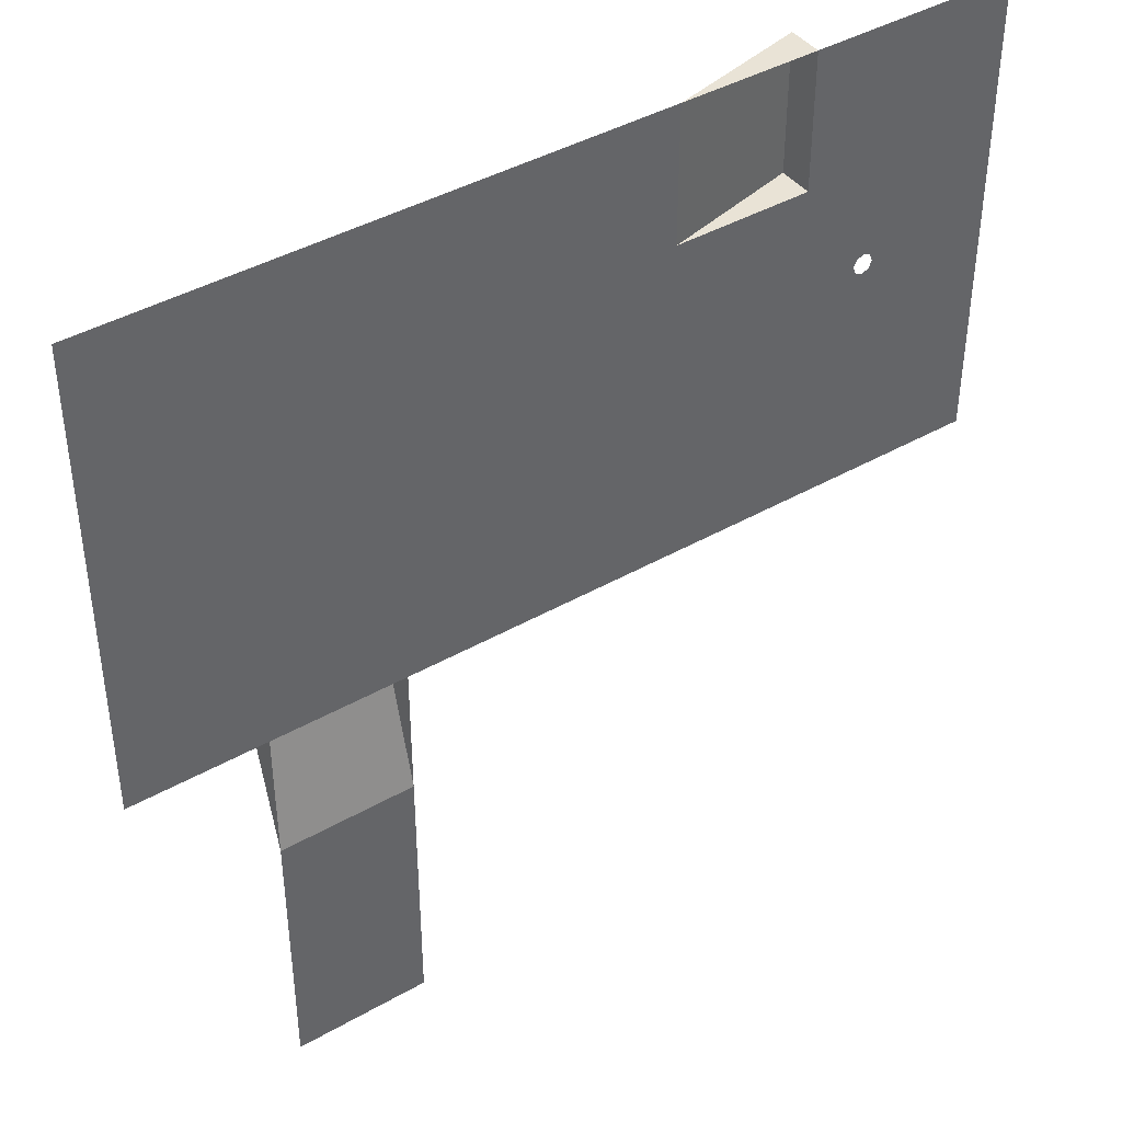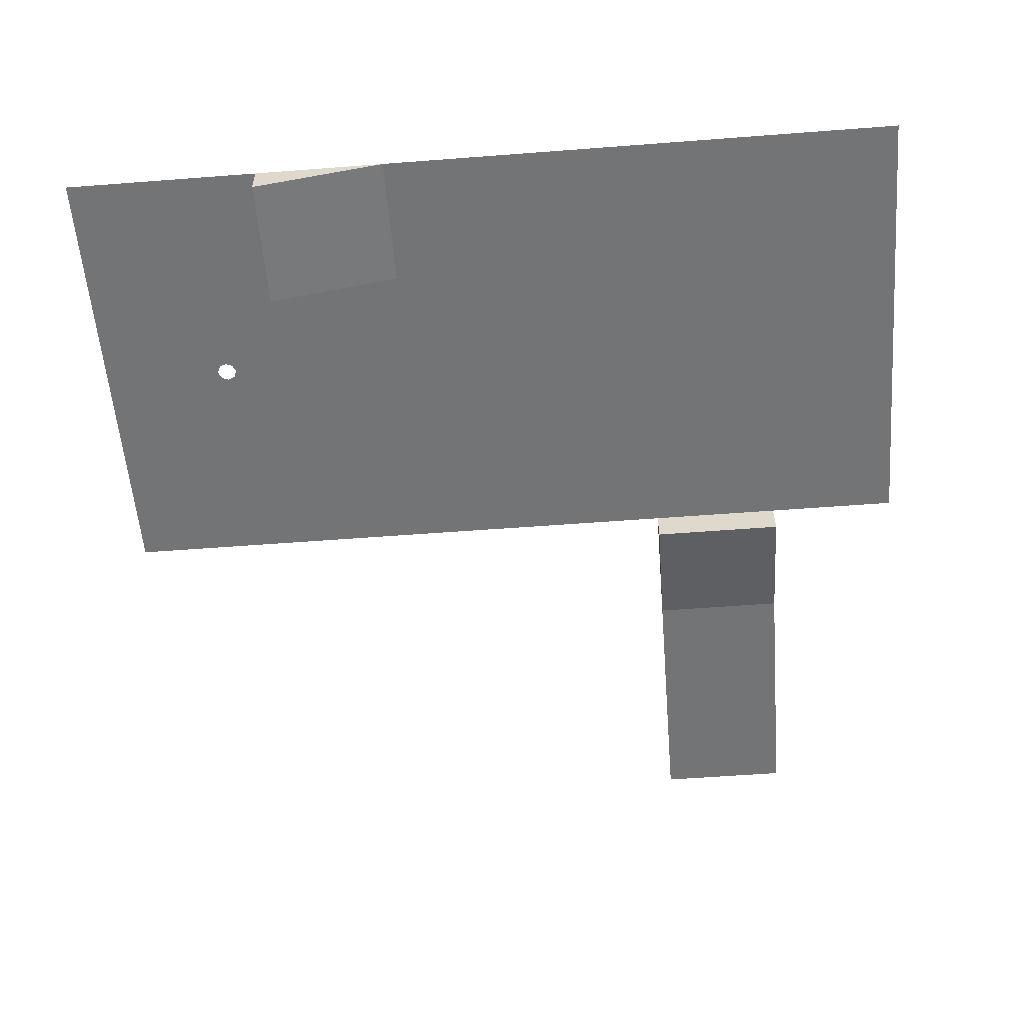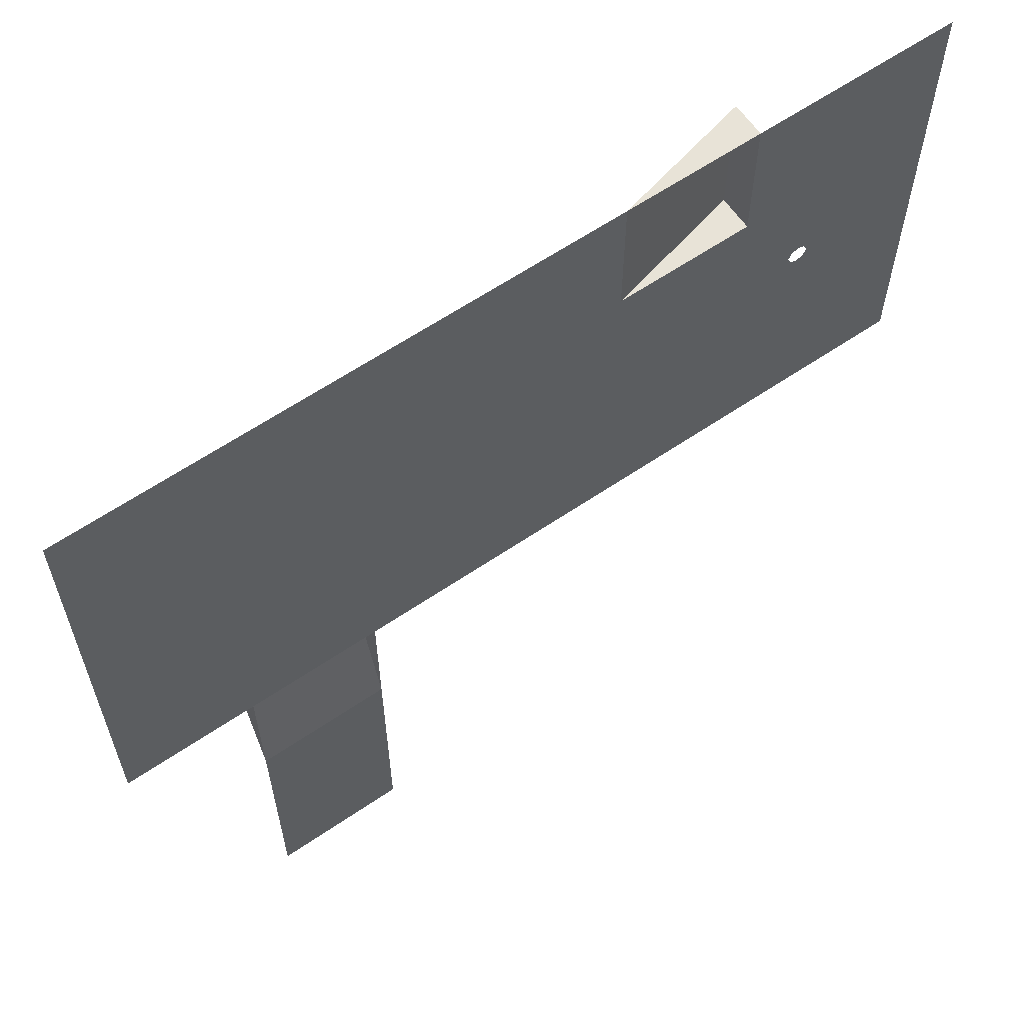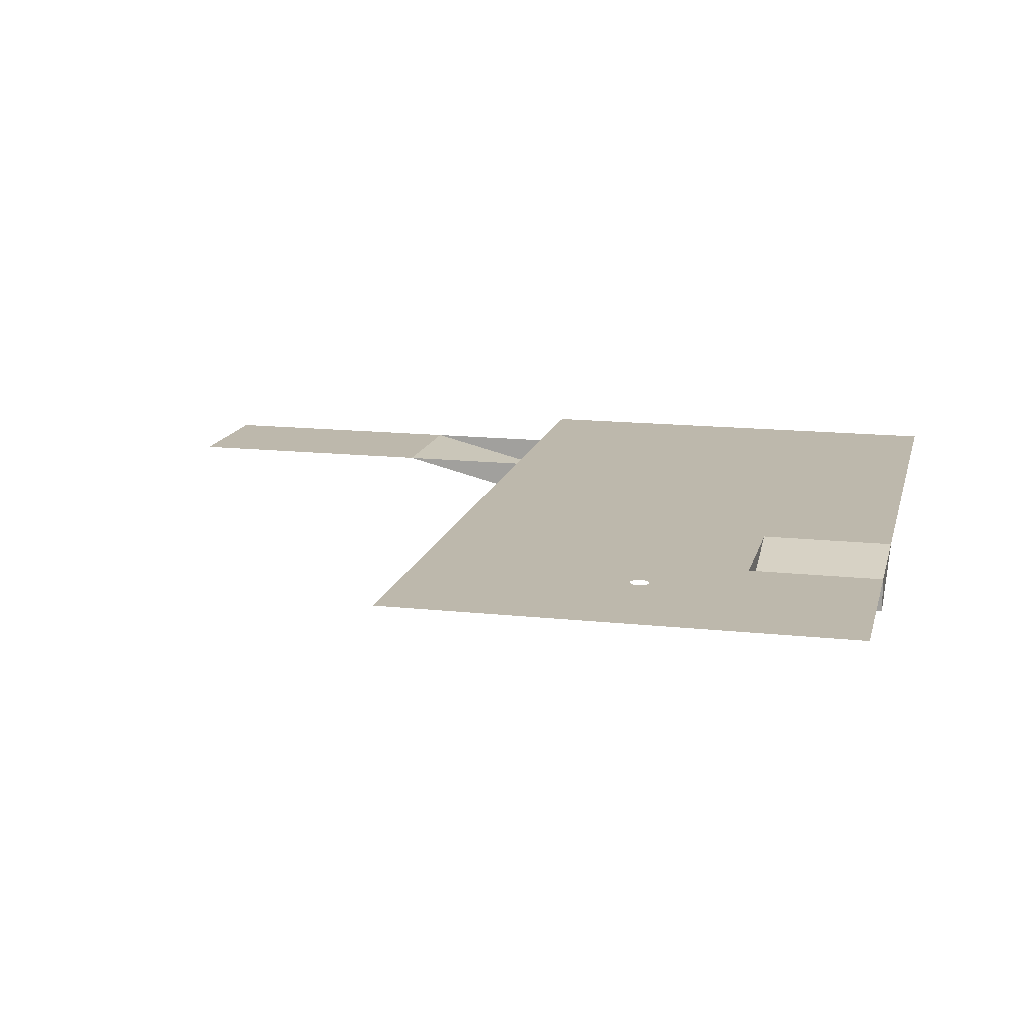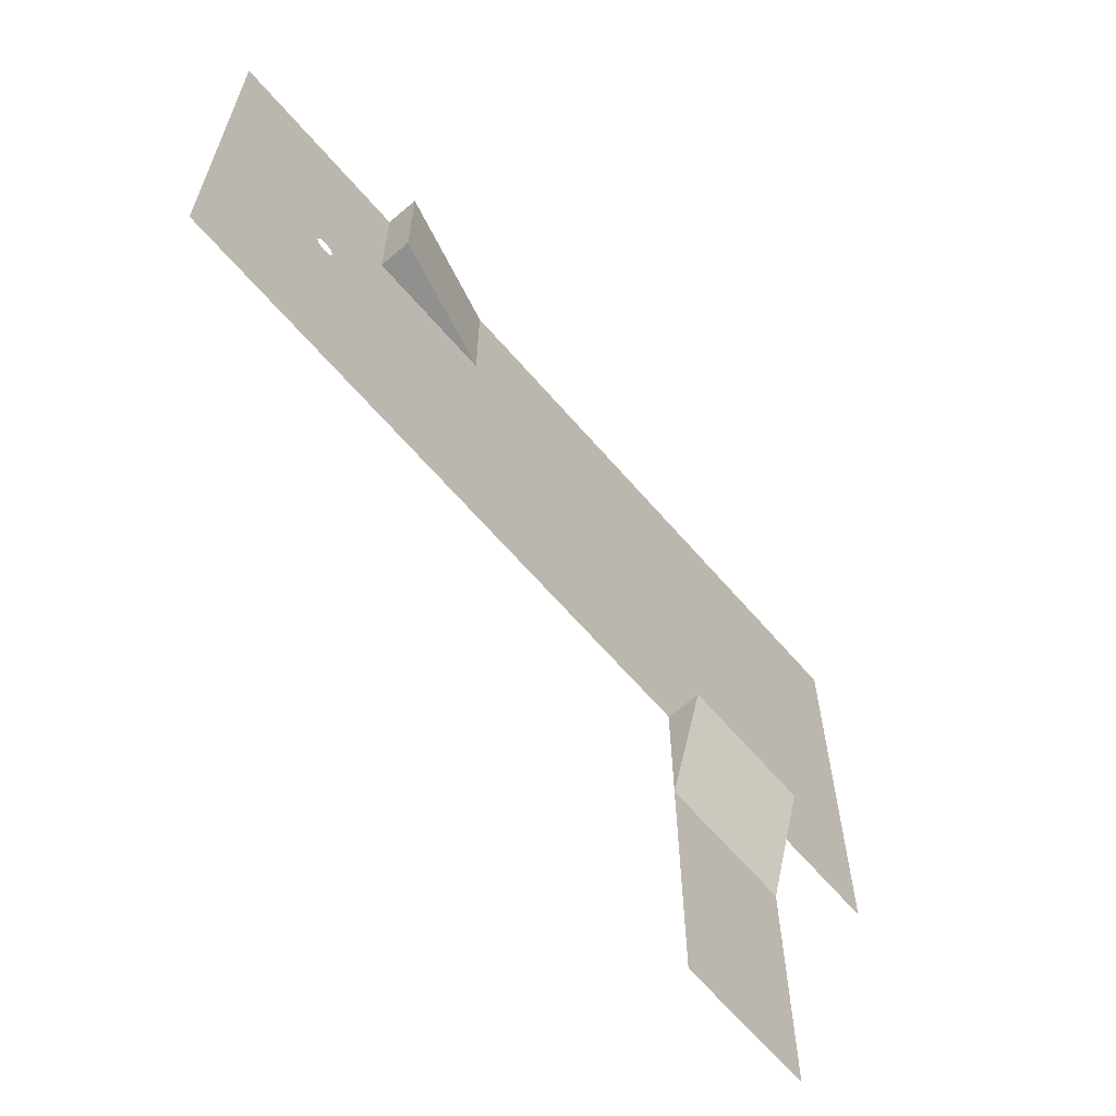
<metadata>
{"format":"obj","ext":"obj","renderer":"f3d","projection":"perspective","resolution":1024,"background":"white","views":[{"elev":42.1,"azim":145.6,"up":"+Z"},{"elev":-56.2,"azim":4.6,"up":"+Y"},{"elev":62.3,"azim":145.4,"up":"+Z"},{"elev":14.7,"azim":-76.7,"up":"+Y"},{"elev":-65.6,"azim":-49.1,"up":"+Z"}]}
</metadata>
<code>
o hole7
v -3 -0 -41
v -1 0 -41
v -3 0 -37
v -1 0 -37
v -3 -0.5 -35
v -1 -0.5 -35
v -1 0 -35
v -3 0 -35
v -1 0 -33
v -3 0 -33
v -9 0 -35
v -9 0 -33
v 1 0 -35
v 1 0 -33
v -12 0 -35
v -12 0 -33
v -9 0 -32.5
v -12 0 -32.5
v -9 0 -30.5
v -12 0 -30.5
v -9 0 -30
v -12 0 -30
v -9 0 -28
v -12 0 -28
v 1 0 -28
v 1 0 -30
v 1 0 -32.5
v 1 0 -30.5
v -1 0 -30
v -1 0 -28
v -10 0 -31.35
v -10.11 0 -31.39
v -10.15 0 -31.5
v -10.11 0 -31.61
v -10 0 -31.65
v -9.894 0 -31.61
v -9.85 0 -31.5
v -9.894 0 -31.39
v -9 -0.5 -30
v -9 -0.5 -28
v -7 0 -30
v -7 0 -28
v -4 0 -32.5
v -4 0 -30.5
v -4 0 -30
v -4 0 -28
f 2 4 1
f 4 5 3
f 6 8 5
f 7 10 8
f 10 11 8
f 7 14 9
f 12 15 11
f 12 18 16
f 20 31 19
f 19 22 20
f 21 24 22
f 29 25 30
f 6 4 7
f 30 45 29
f 46 41 45
f 28 44 43
f 43 44 19
f 46 42 41
f 17 19 37
f 18 17 35
f 18 33 20
f 32 20 33
f 31 20 32
f 31 38 19
f 37 19 38
f 37 36 17
f 35 17 36
f 35 34 18
f 33 18 34
f 4 3 1
f 4 6 5
f 6 7 8
f 7 9 10
f 10 12 11
f 7 13 14
f 12 16 15
f 12 17 18
f 19 21 22
f 21 23 24
f 29 26 25
f 5 8 3
f 19 44 41
f 40 41 42
f 21 39 40
f 40 39 41
f 30 46 45
f 21 40 23
f 39 21 41
f 21 19 41
f 41 44 45
f 29 45 44
f 44 28 29
f 29 28 26
f 43 19 17
f 28 43 27
f 10 27 43
f 10 9 27
f 10 43 12
f 17 12 43
f 9 14 27
f 40 42 23

</code>
